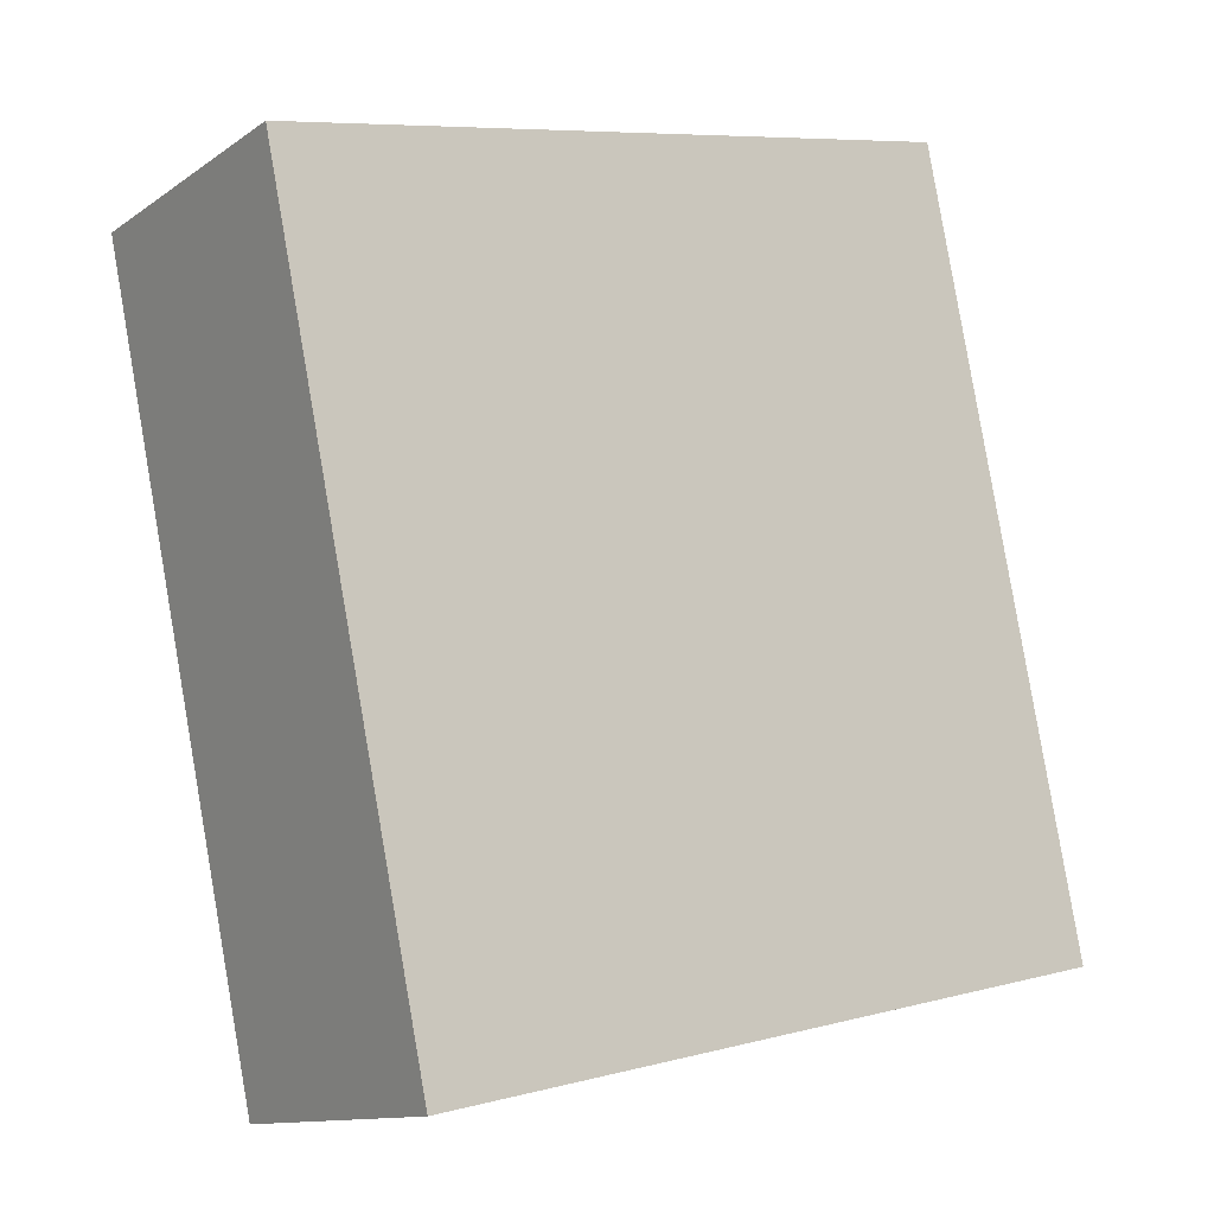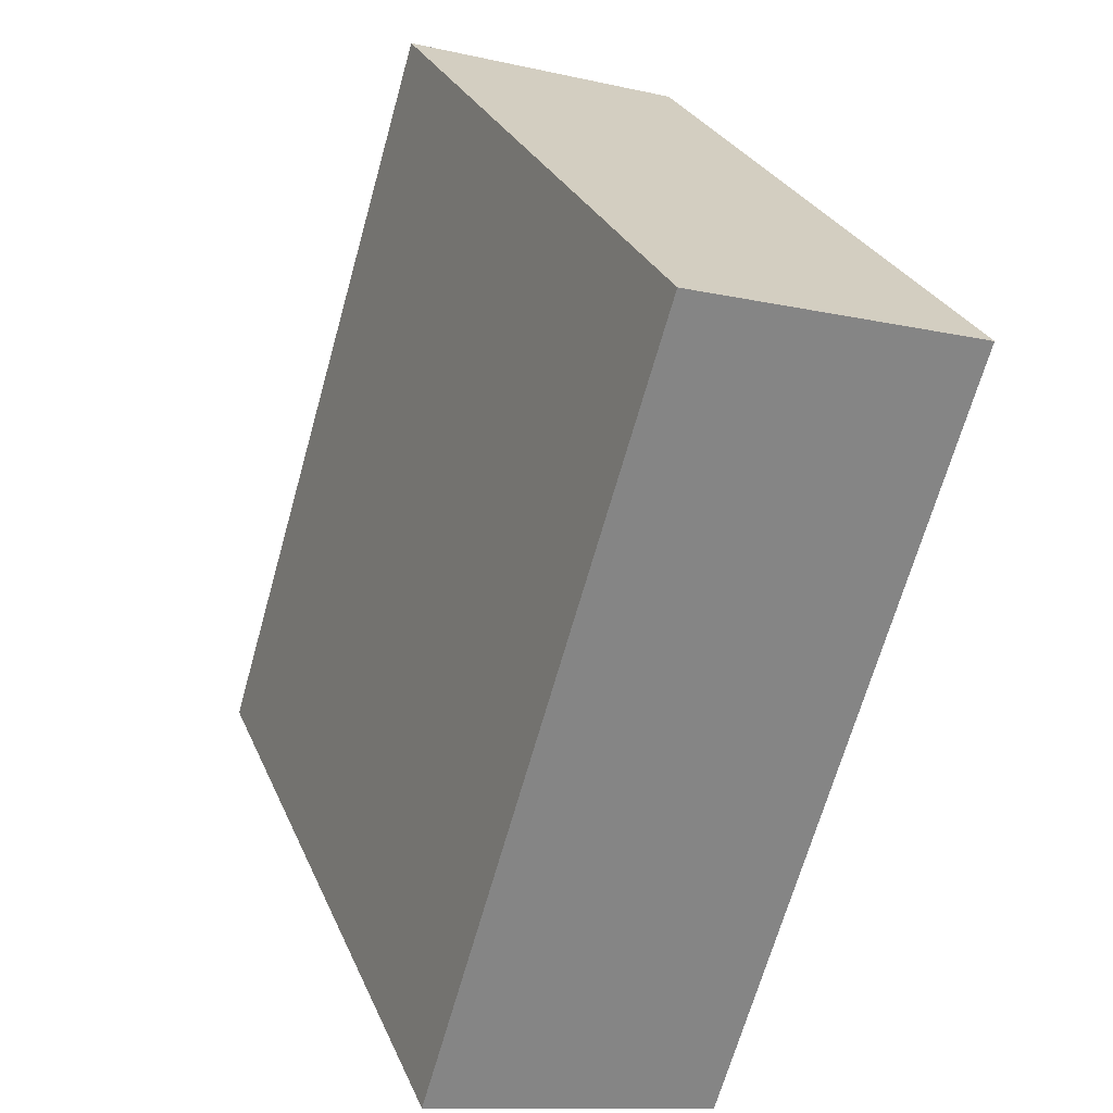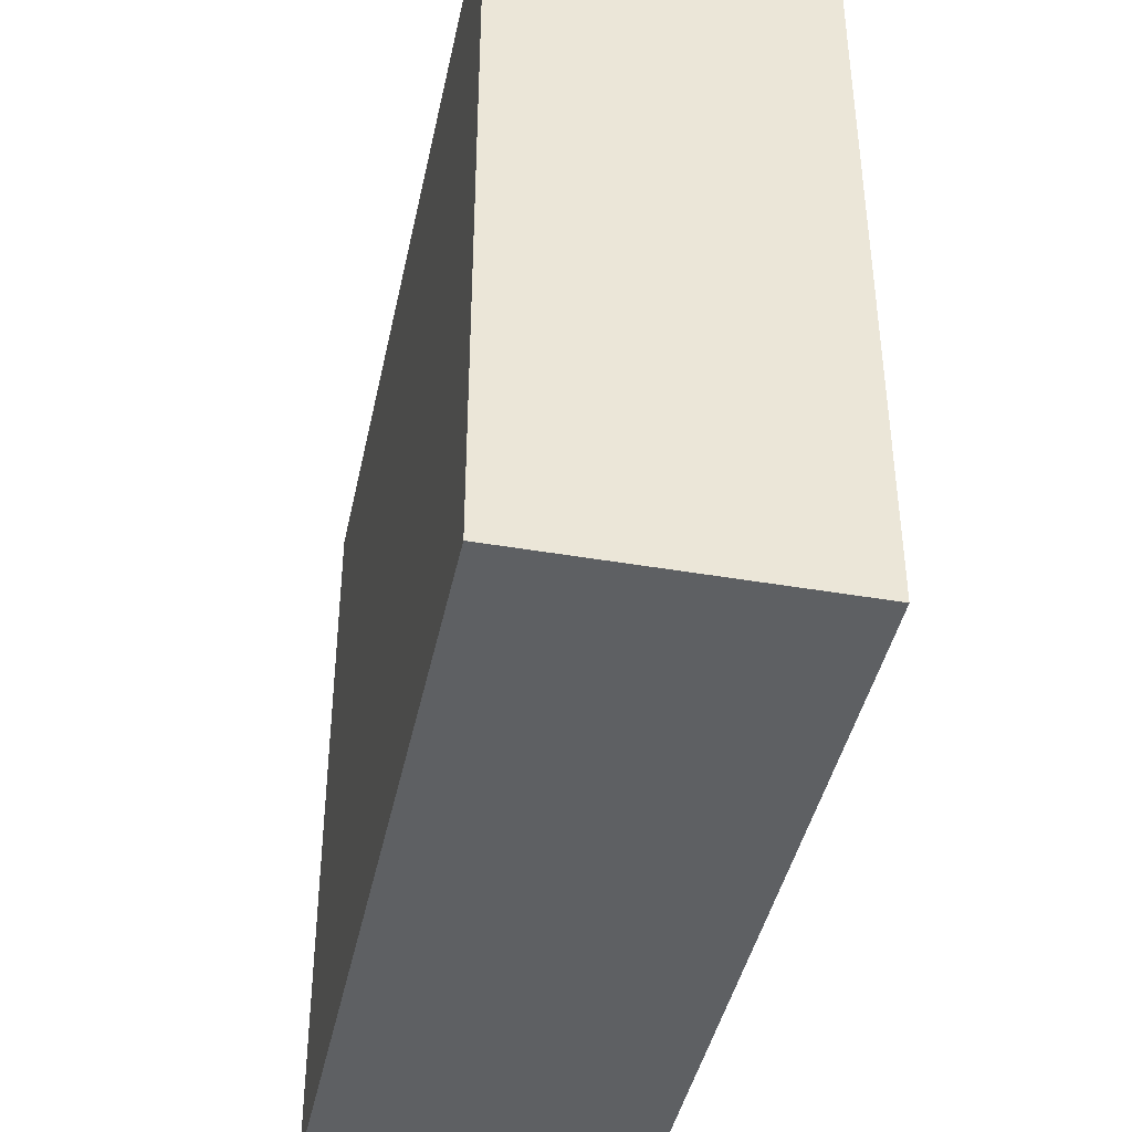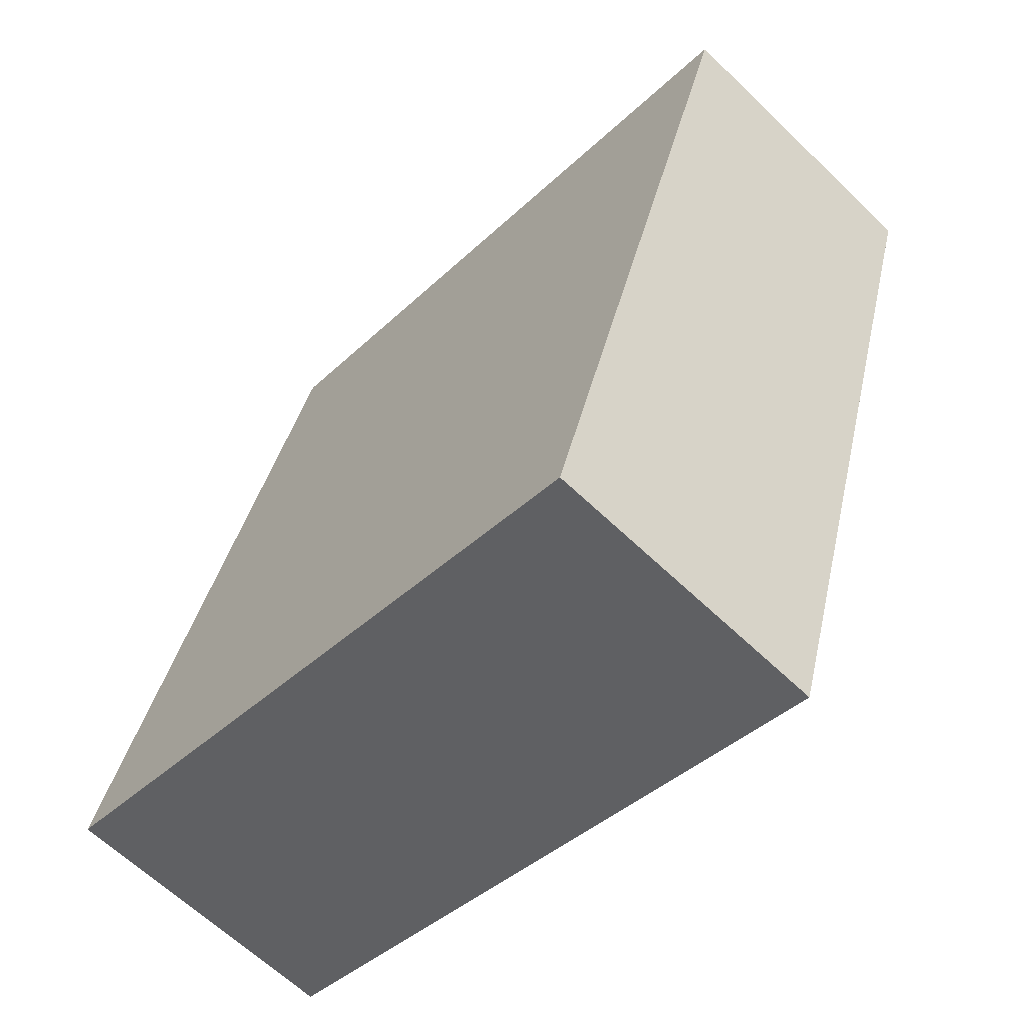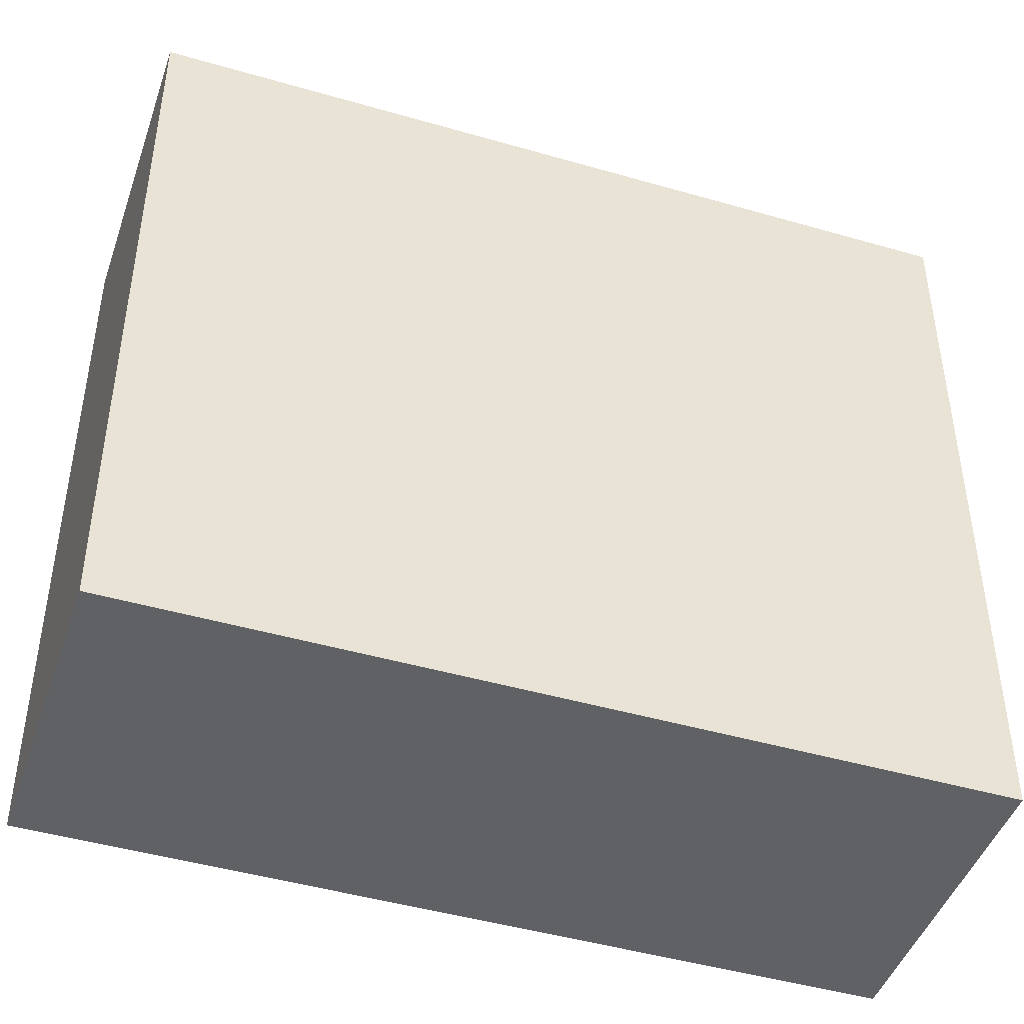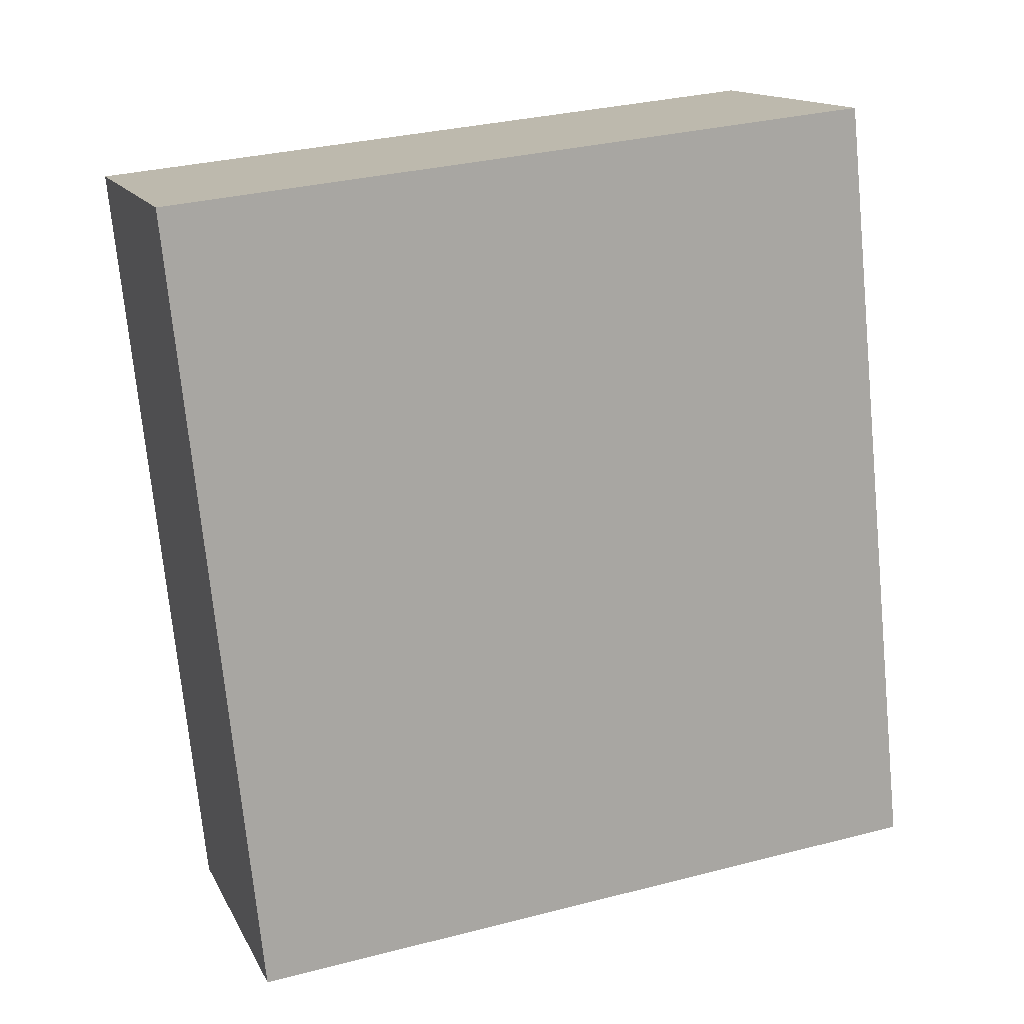
<metadata>
{"format":"obj","ext":"obj","renderer":"f3d","projection":"perspective","resolution":1024,"background":"white","views":[{"elev":7.8,"azim":54.0,"up":"+Z"},{"elev":28.2,"azim":160.1,"up":"+Z"},{"elev":-42.2,"azim":151.5,"up":"+Y"},{"elev":-40.4,"azim":139.0,"up":"+Z"},{"elev":-45.4,"azim":54.7,"up":"+Y"},{"elev":32.2,"azim":70.2,"up":"+Z"}]}
</metadata>
<code>
v  1.828 4.545 0.553
v  0.083 4.545 -0.275
v  0 4.545 2.783e-16
v  1.369 4.545 -4.558
v  3.284 4.545 -4.276
v  1.451 4.545 -4.829
v  1.828 -3.386e-17 0.553
v  3.284 2.618e-16 -4.276
v  1.451 2.957e-16 -4.829
v  1.369 2.791e-16 -4.558
v  0.083 1.684e-17 -0.275
v  0 0 0
g defaultobject
f 1 2 3
f 2 1 4
f 4 1 5
f 4 5 6
f 7 5 1
f 5 7 8
f 8 6 5
f 6 8 9
f 9 4 6
f 4 9 2
f 2 9 10
f 2 10 11
f 2 11 3
f 3 11 12
f 12 1 3
f 1 12 7
f 7 9 8
f 9 7 10
f 10 7 11
f 11 7 12

</code>
